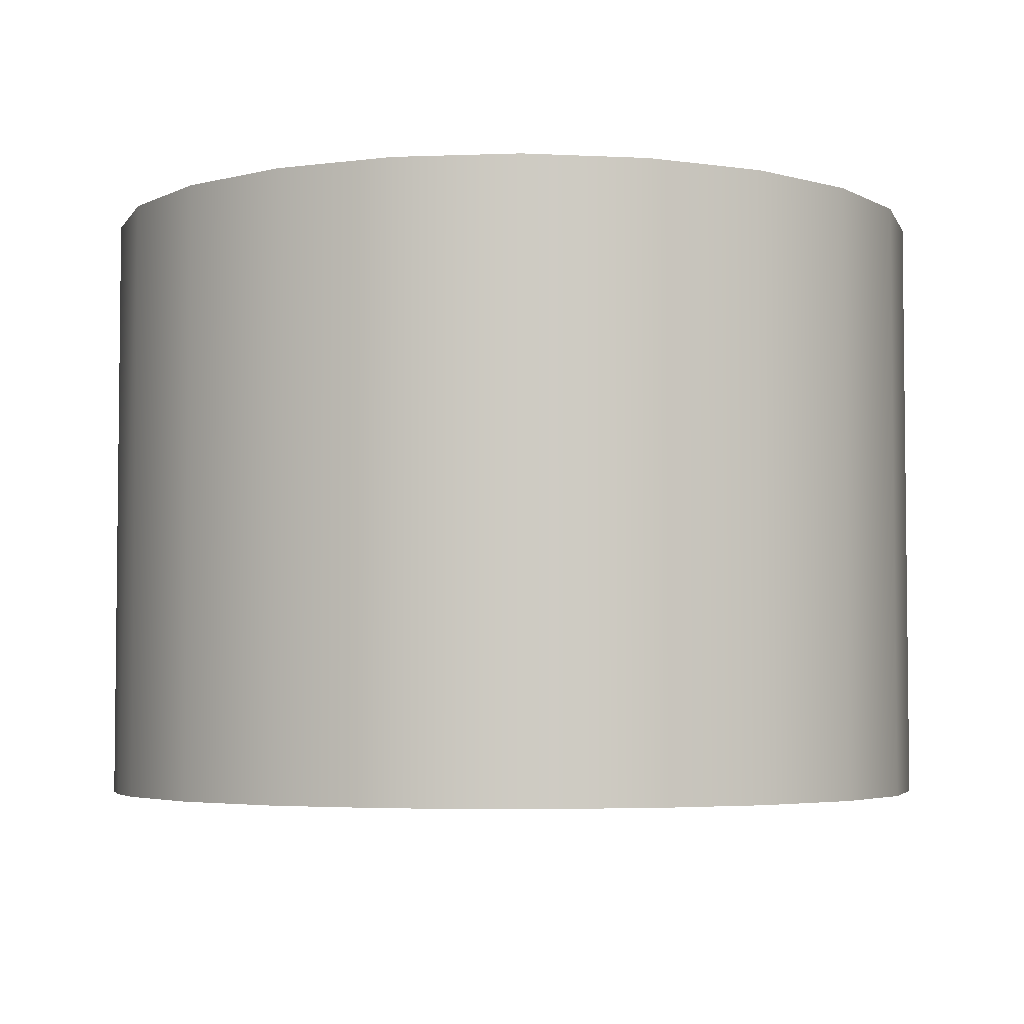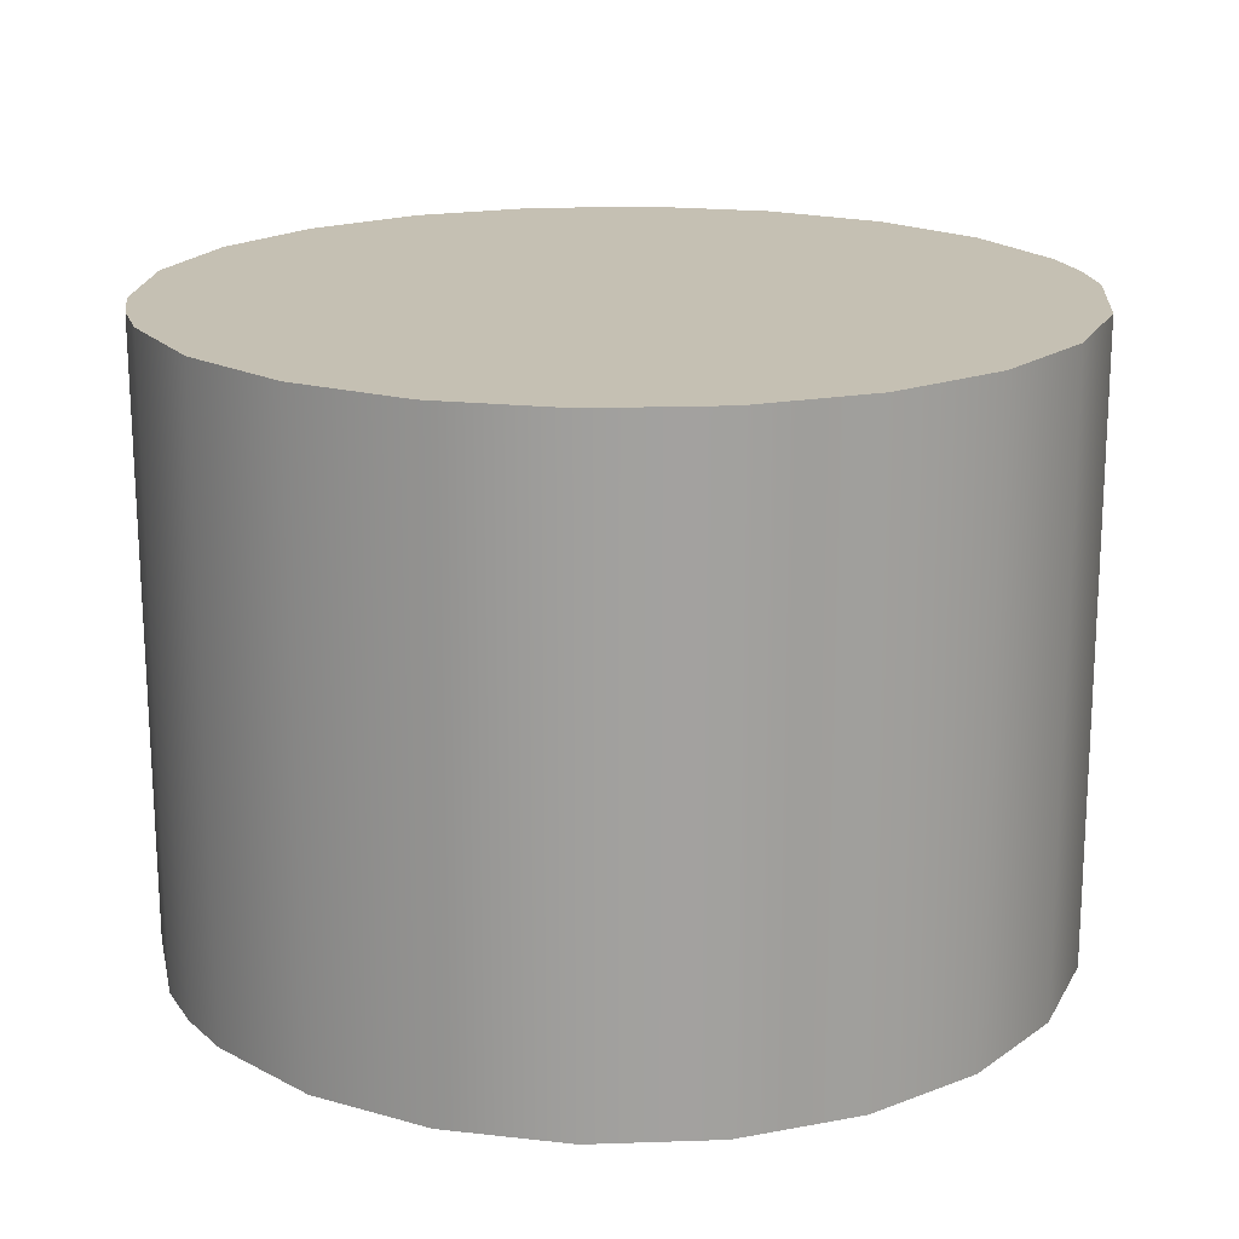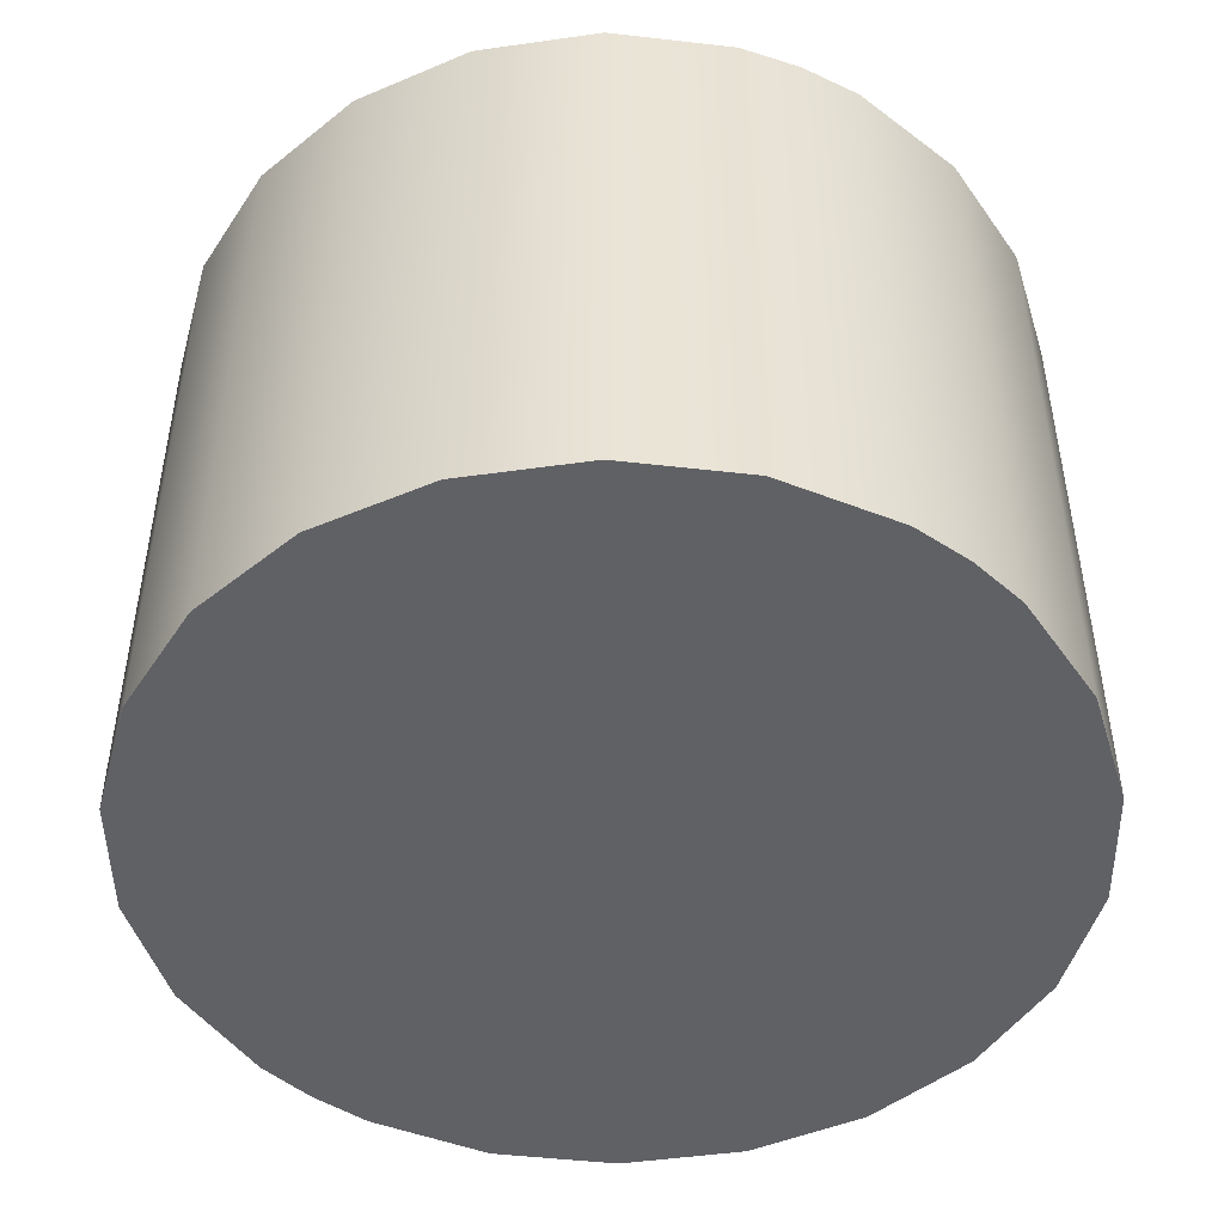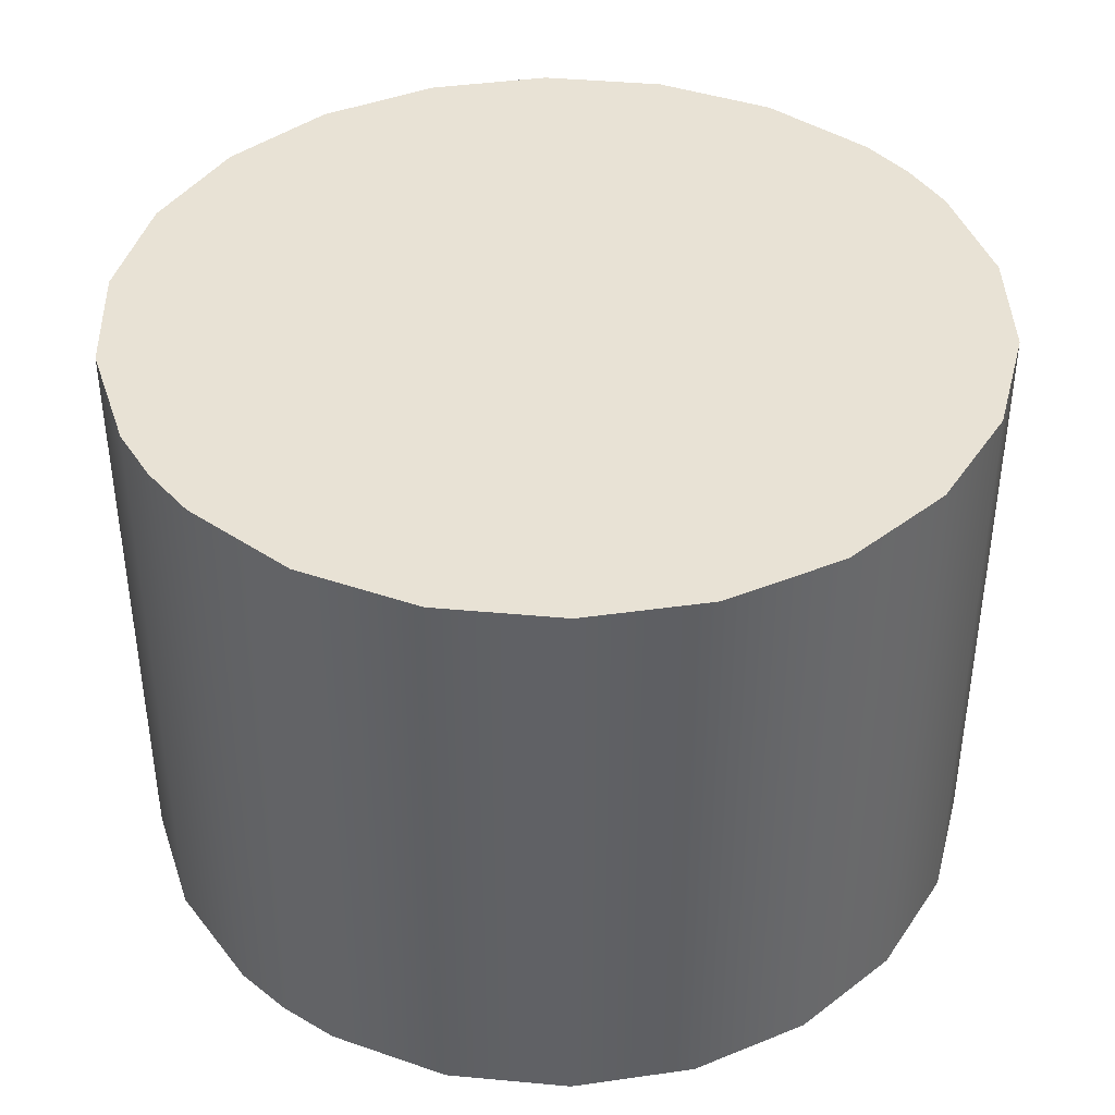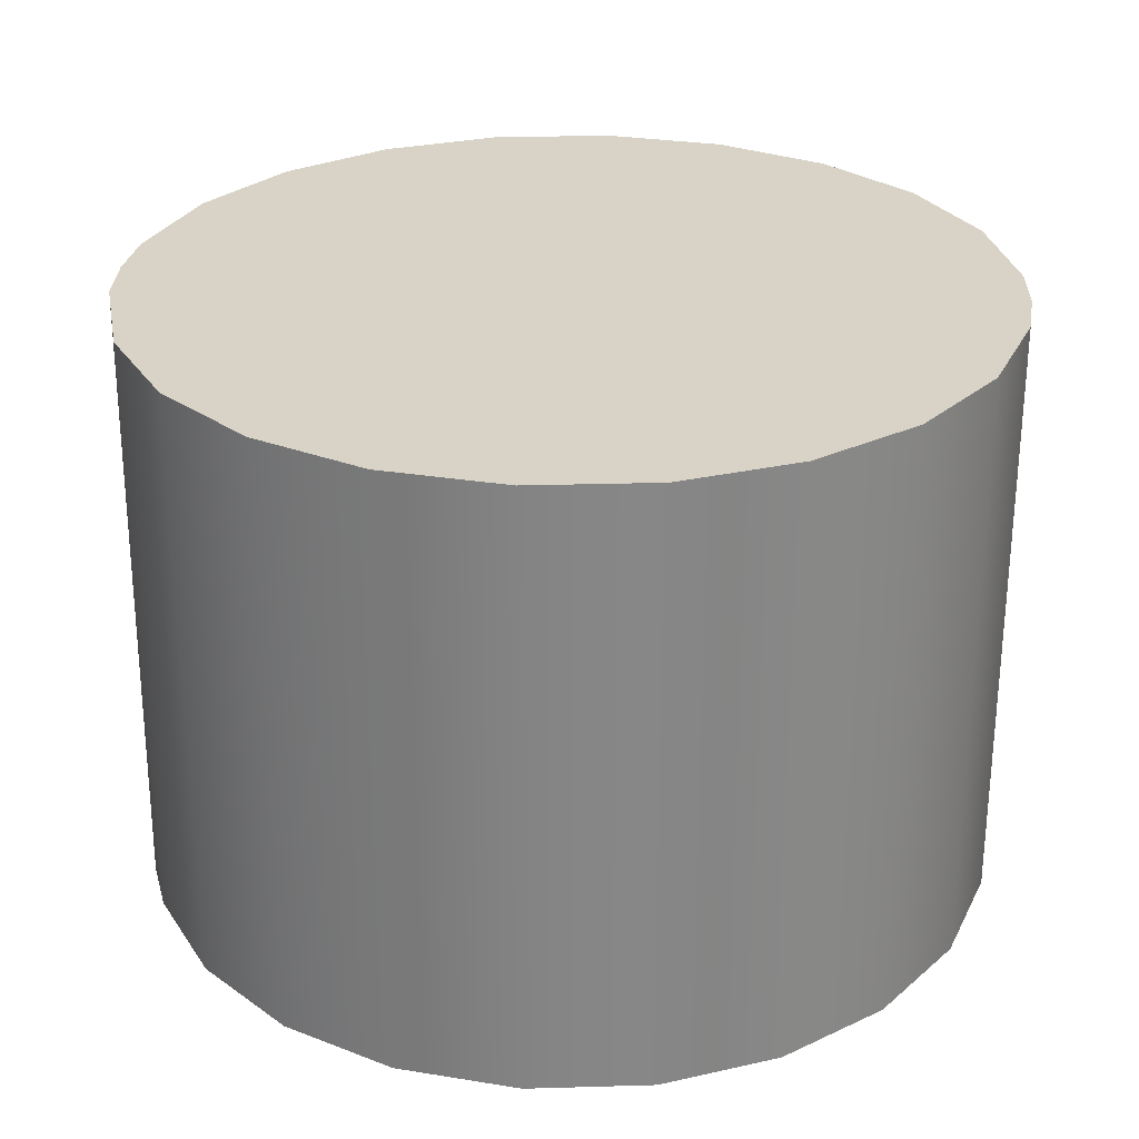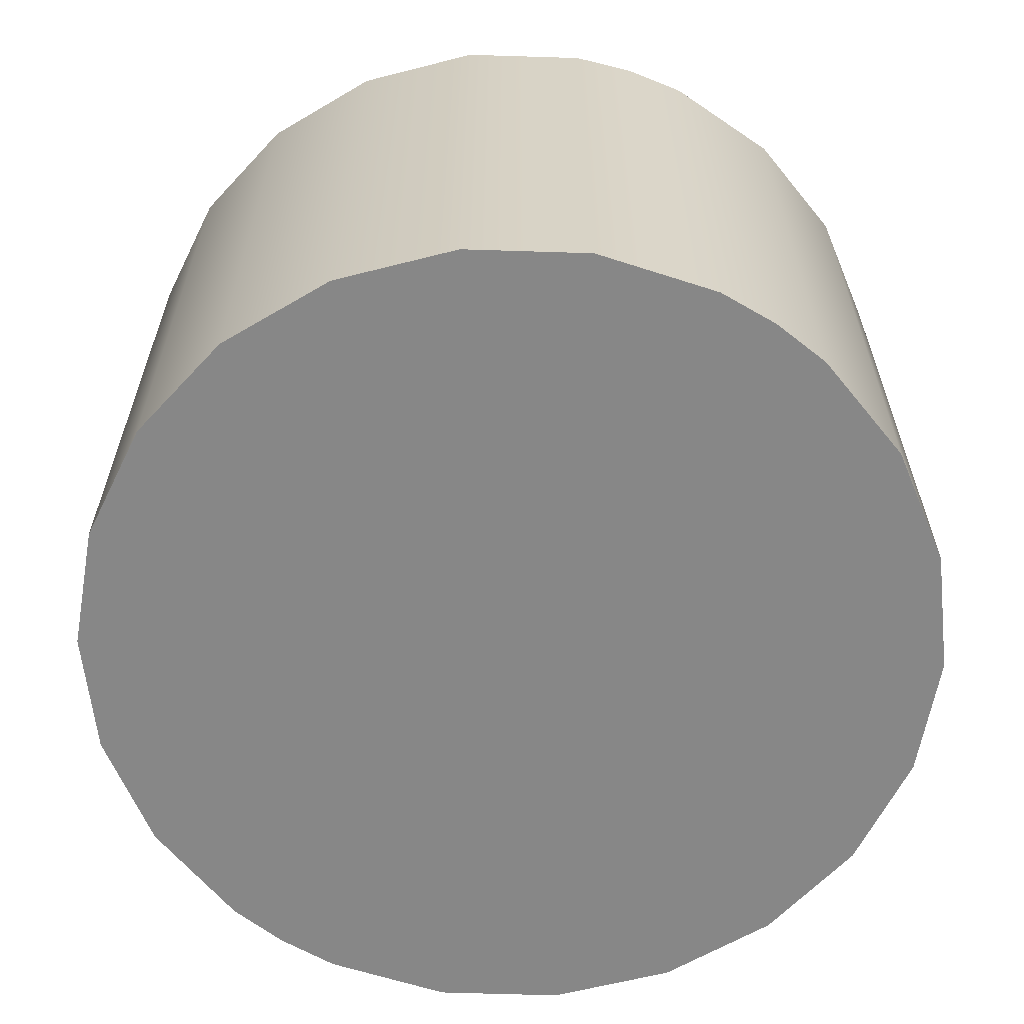
<metadata>
{"format":"obj","ext":"obj","renderer":"f3d","projection":"perspective","resolution":1024,"background":"white","views":[{"elev":-4.2,"azim":170.7,"up":"+Z"},{"elev":18.1,"azim":-20.2,"up":"+Z"},{"elev":-47.7,"azim":58.1,"up":"+Z"},{"elev":40.7,"azim":-42.6,"up":"+Z"},{"elev":28.1,"azim":177.5,"up":"+Z"},{"elev":-62.5,"azim":-116.4,"up":"+Z"}]}
</metadata>
<code>
v -2.385 0 1.688
v -2.385 0 1.688
v -2.385 0 1.688
v -2.288 -0.6722 1.688
v -2.288 -0.6722 1.688
v -2.007 -1.289 1.688
v -2.007 -1.289 1.688
v -1.562 -1.802 1.688
v -1.562 -1.802 1.688
v -0.9913 -2.169 1.688
v -0.9913 -2.169 1.688
v -0.3395 -2.361 1.688
v -0.3395 -2.361 1.688
v 0.3396 -2.361 1.688
v 0.3396 -2.361 1.688
v 0.9905 -2.17 1.688
v 0.9905 -2.17 1.688
v 1.561 -1.803 1.688
v 1.561 -1.803 1.688
v 2.005 -1.291 1.688
v 2.005 -1.291 1.688
v 2.288 -0.6737 1.688
v 2.288 -0.6737 1.688
v 2.361 -0.3402 1.688
v 2.361 -0.3402 1.688
v 2.385 0 1.688
v 2.385 0 1.688
v 2.385 0 1.688
v 2.385 0 -1.688
v 2.385 0 -1.688
v 2.385 0 -1.688
v 2.288 -0.6722 -1.688
v 2.288 -0.6722 -1.688
v 2.007 -1.289 -1.688
v 2.007 -1.289 -1.688
v 1.562 -1.802 -1.688
v 1.562 -1.802 -1.688
v 0.9913 -2.169 -1.688
v 0.9913 -2.169 -1.688
v 0.3395 -2.361 -1.688
v 0.3395 -2.361 -1.688
v -0.3396 -2.361 -1.688
v -0.3396 -2.361 -1.688
v -0.9905 -2.17 -1.688
v -0.9905 -2.17 -1.688
v -1.561 -1.803 -1.688
v -1.561 -1.803 -1.688
v -2.005 -1.291 -1.688
v -2.005 -1.291 -1.688
v -2.288 -0.6737 -1.688
v -2.288 -0.6737 -1.688
v -2.361 -0.3402 -1.688
v -2.361 -0.3402 -1.688
v -2.385 -0 -1.688
v -2.385 -0 -1.688
v -2.385 -0 -1.688
v -2.361 0.3402 1.688
v -2.361 0.3402 1.688
v -2.288 0.6737 1.688
v -2.288 0.6737 1.688
v -2.005 1.291 1.688
v -2.005 1.291 1.688
v -1.561 1.803 1.688
v -1.561 1.803 1.688
v -0.9905 2.17 1.688
v -0.9905 2.17 1.688
v -0.3396 2.361 1.688
v -0.3396 2.361 1.688
v 0.3395 2.361 1.688
v 0.3395 2.361 1.688
v 0.9913 2.169 1.688
v 0.9913 2.169 1.688
v 1.562 1.802 1.688
v 1.562 1.802 1.688
v 2.007 1.289 1.688
v 2.007 1.289 1.688
v 2.288 0.6722 1.688
v 2.288 0.6722 1.688
v -2.288 0.6722 -1.688
v -2.288 0.6722 -1.688
v -2.007 1.289 -1.688
v -2.007 1.289 -1.688
v -1.562 1.802 -1.688
v -1.562 1.802 -1.688
v -0.9913 2.169 -1.688
v -0.9913 2.169 -1.688
v -0.3395 2.361 -1.688
v -0.3395 2.361 -1.688
v 0.3396 2.361 -1.688
v 0.3396 2.361 -1.688
v 0.9905 2.17 -1.688
v 0.9905 2.17 -1.688
v 1.561 1.803 -1.688
v 1.561 1.803 -1.688
v 2.005 1.291 -1.688
v 2.005 1.291 -1.688
v 2.288 0.6737 -1.688
v 2.288 0.6737 -1.688
v 2.361 0.3402 -1.688
v 2.361 0.3402 -1.688
g 1
f 27 2 5
f 52 4 1
f 77 2 27
f 54 52 1
f 58 55 3
f 77 57 2
f 23 5 7
f 50 6 4
f 25 5 23
f 27 5 25
f 52 50 4
f 21 7 9
f 48 8 6
f 23 7 21
f 50 48 6
f 19 9 11
f 46 10 8
f 21 9 19
f 48 46 8
f 17 11 13
f 42 12 10
f 19 11 17
f 44 42 10
f 46 44 10
f 17 13 15
f 40 14 12
f 42 40 12
f 38 16 14
f 40 38 14
f 38 18 16
f 36 20 18
f 38 36 18
f 34 22 20
f 36 34 20
f 32 24 22
f 34 32 22
f 29 26 24
f 32 29 24
f 99 28 30
f 99 78 28
f 56 31 33
f 80 31 56
f 100 31 80
f 51 33 35
f 53 33 51
f 56 33 53
f 49 35 37
f 51 35 49
f 47 37 39
f 49 37 47
f 45 39 41
f 47 39 45
f 45 41 43
f 79 55 58
f 77 59 57
f 79 58 60
f 75 61 59
f 81 60 62
f 77 75 59
f 81 79 60
f 73 63 61
f 83 62 64
f 75 73 61
f 83 81 62
f 71 65 63
f 85 64 66
f 73 71 63
f 85 83 64
f 69 67 65
f 85 66 68
f 71 69 65
f 87 68 70
f 87 85 68
f 89 70 72
f 89 87 70
f 93 72 74
f 91 89 72
f 93 91 72
f 95 74 76
f 95 93 74
f 97 76 78
f 97 95 76
f 99 97 78
f 98 80 82
f 100 80 98
f 96 82 84
f 98 82 96
f 94 84 86
f 96 84 94
f 92 86 88
f 94 86 92
f 92 88 90

</code>
